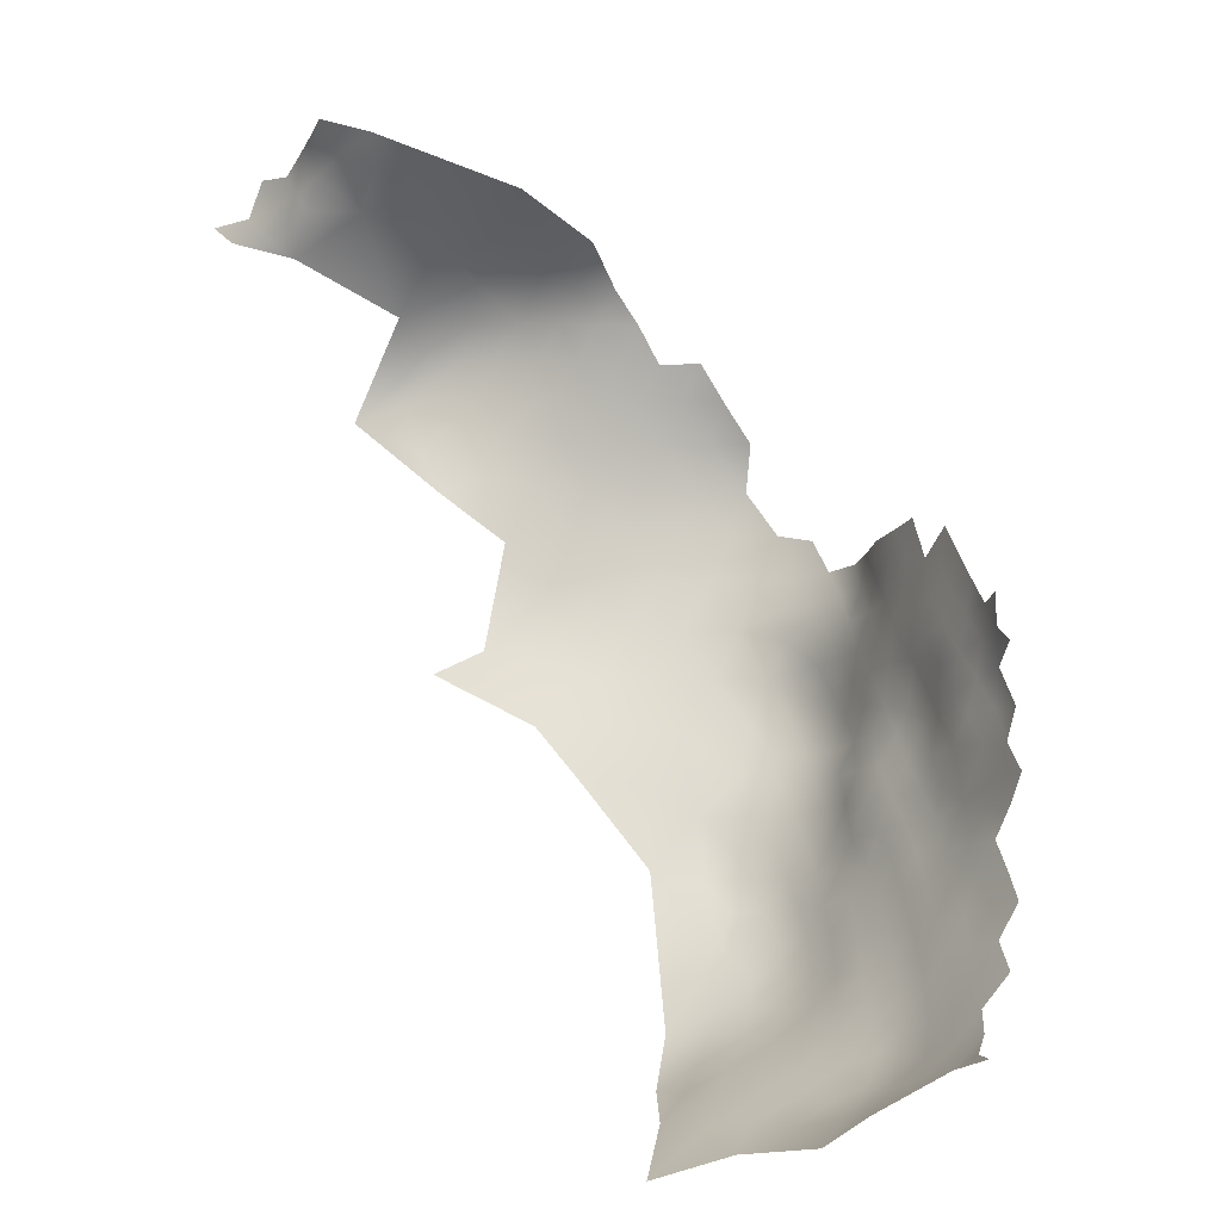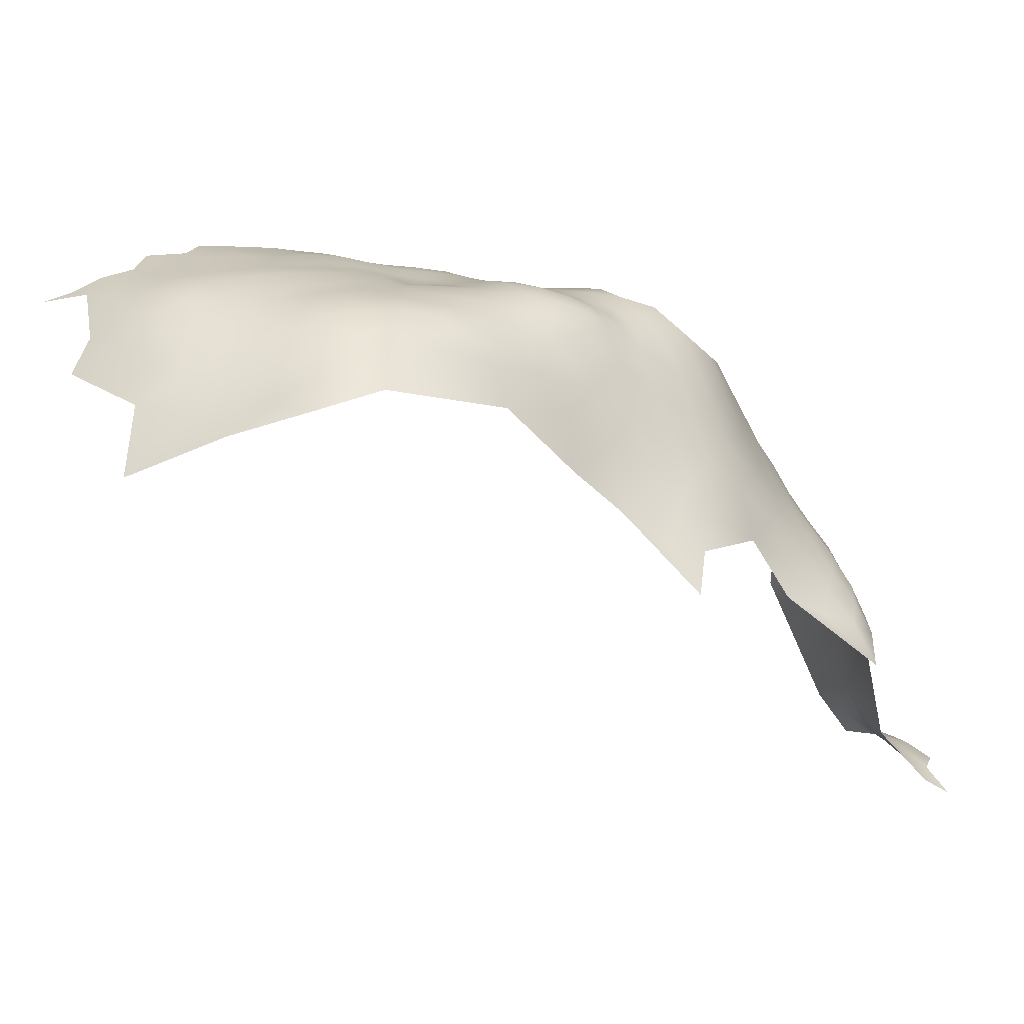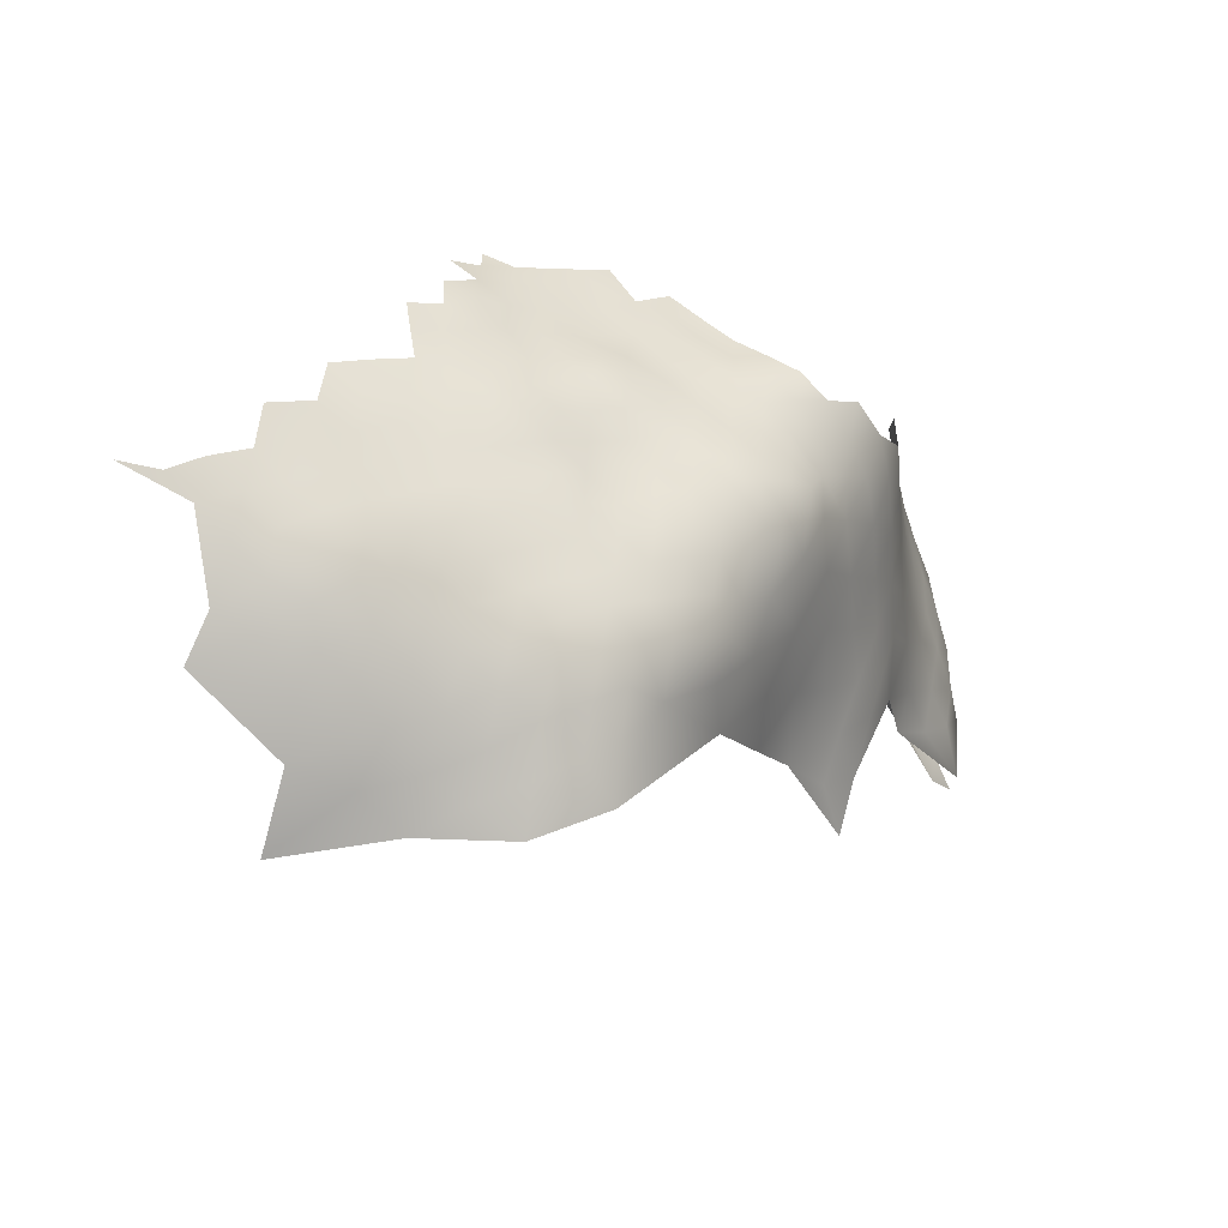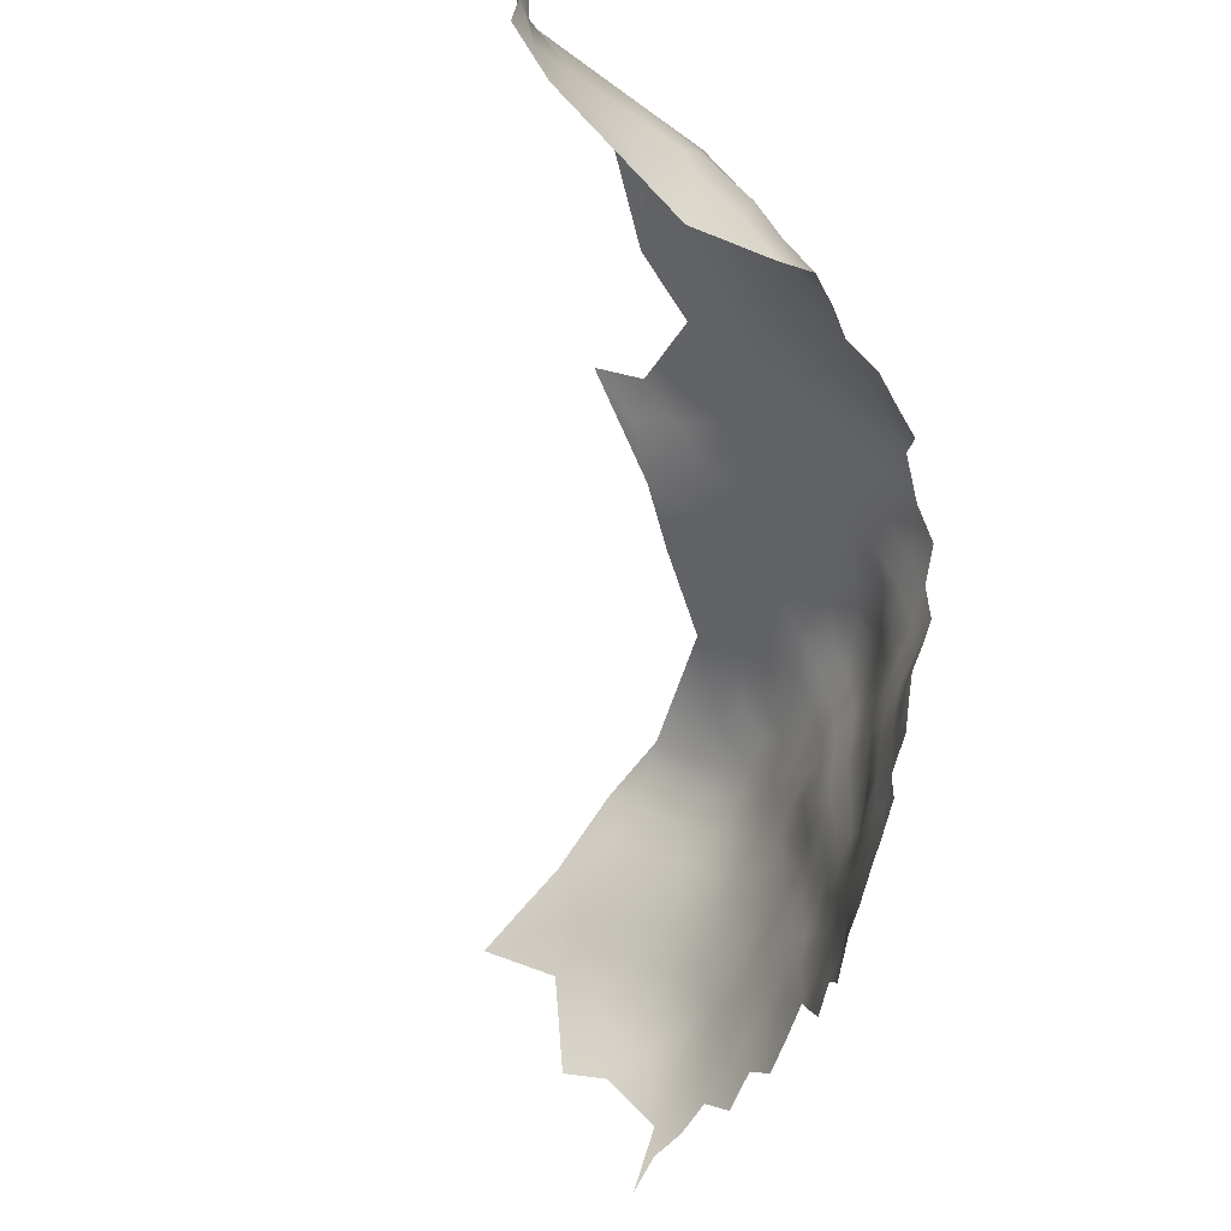
<metadata>
{"format":"obj","ext":"obj","renderer":"f3d","projection":"perspective","resolution":1024,"background":"white","views":[{"elev":8.6,"azim":-103.2,"up":"+Y"},{"elev":-11.1,"azim":17.0,"up":"+Z"},{"elev":-60.4,"azim":-14.1,"up":"+Y"},{"elev":75.3,"azim":-67.4,"up":"+Y"}]}
</metadata>
<code>
v -231 385.1 151.5
v -244.2 363.3 151.1
v -231.2 371 150
v -231.6 375 150.2
v -234.4 372.1 150.9
v -234.5 368.7 150.1
v -237.6 370.4 150.8
v -237.7 366.5 150.1
v -234.4 365.3 148.7
v -234.4 362 147.1
v -231.1 364.2 147
v -231.2 367.5 148.7
v -237.6 363 149.1
v -227.8 366.5 147.3
v -227.9 370 148.6
v -231.1 360.9 145.5
v -227.7 363.1 145.7
v -237.4 359.6 147.7
v -234.2 358.4 146
v -240.5 364.2 150.2
v -240.7 360.8 149.6
v -224.3 365.4 146.6
v -224.4 368.9 147.4
v -224.3 362 144.9
v -227.5 359.9 144.6
v -224.2 358.6 143.6
v -221 360.6 143.4
v -221 363.9 145.5
v -220.9 357.4 141.3
v -217.8 359.7 140.7
v -217.7 362.9 143.5
v -217.8 365.9 145.3
v -221.1 367.3 146.6
v -214.7 360.1 136.9
v -215 362.4 140.8
v -217.9 356.6 137.8
v -214.7 365.2 142.9
v -224.1 355.1 141.6
v -220.9 354 139
v -227.3 356.2 143.6
v -227.3 352.7 141.6
v -224.2 351.6 139.5
v -218.2 353.4 135.4
v -215.4 356.5 132.3
v -221.1 370.9 147.3
v -221 374.6 147.8
v -224.2 372.7 148.1
v -224.2 376.4 148.8
v -227.5 374.1 149.1
v -218 369.3 146.2
v -218 372.9 146.8
v -220.9 378.2 149.1
v -224.2 379.9 149.7
v -227.5 378 149.5
v -227.5 381.8 150.4
v -230.7 379.8 150.4
v -230.6 353.5 143.1
v -231 357 144.2
v -212 365.1 139
v -210.7 364.3 132
v -208.6 369.5 135.9
v -206.9 369.6 129.6
v -205.2 374.4 133.3
v -207.3 374.6 139
v -210.3 369.8 141.1
v -208.9 364.9 124.9
v -212.5 359.6 127
v -211 373.7 143.4
v -203.3 374.5 127.7
v -205.1 369.8 123.1
v -214.8 368.4 144.7
v -214.9 371.9 145.4
v -212.3 370.6 143.7
v -214.7 375.5 146.2
v -221 381.8 149.6
v -217.8 376.8 147.9
v -217.7 380.2 149.2
v -214.5 378.9 148
v -214.4 382.3 149.5
v -211.3 377.7 145.4
v -211.2 381.1 147.7
v -201.1 374.7 122.2
v -201.8 379.2 131.2
v -200 379.2 125.6
v -198 379.2 121.2
v -197 383.7 123.1
v -198.9 383.7 128.8
v -200.6 384 134.3
v -198.2 388.8 130.6
v -199.9 388.8 136.1
v -202.4 384 139.6
v -201.6 388.6 141.3
v -204.6 384.3 144
v -205.6 379.6 141.4
v -203.5 379.4 136.8
v -208.3 380.1 144.8
v -208.6 376.6 142.5
v -195.4 383.2 116
v -198.5 375.9 117.9
v -202 371.4 117.7
v -199 372.1 112.9
v -207.7 384 147
v -202.4 369.1 113.1
v -199.1 369.7 107.4
v -221.1 350.7 136.6
v -227.2 385.2 150.7
v -227.5 388.7 151.3
v -224.3 383.6 149.9
v -224.4 387.2 150.5
v -224.2 348.1 137.4
v -227.3 349.2 139.8
v -230.5 350.2 141.5
v -227.3 345.7 137.6
v -230.6 346.8 139.8
v -230.6 343.4 137.4
v -227.6 342.6 134.8
v -224 344.9 132.6
v -196.4 393.6 127.4
v -195 398.1 125.5
v -197 398 130
v -196.3 389 125.3
v -194.2 389.2 119.7
v -198.3 393.6 132.6
v -198.9 398.2 134.6
v -200 393.6 137.7
v -200.9 398.4 139
v -200.1 402.6 136.6
v -201.8 394 141.7
v -197.1 406.5 130.5
v -195 406.5 126.5
v -196.1 410.3 128.1
v -194.3 410.7 124.1
v -191.9 410.7 120.5
v -193.5 415.5 115.5
v -195.6 415 120.9
v -192.6 406.6 122.8
v -198.4 415.5 125.1
v -198.1 402.3 132.5
v -196 402.3 128.3
v -190 406.6 119
v -194 402.7 124.5
v -191.5 402.9 120.8
v -192.9 399 121.9
v -190.6 399.6 118.1
v -188.8 402.9 117
v -186.5 402.5 113.1
v -187.2 406.2 113.7
v -188.3 399.2 114.5
v -185.5 399.2 110.3
v -191.2 395.3 117.1
v -188.4 395.4 111.5
v -183.6 399.6 106.3
v -185.3 396 107.2
v -182.6 395.3 101.7
v -189.6 410.9 114.4
v -191.3 414.5 113.1
v -221.8 347.7 134.3
v -188.3 392.5 107.9
v -194 394 122.3
v -192 390 113.7
v -234.1 354.8 144.8
v -237.3 356.1 146.3
v -233.8 378 150.6
v -233.8 381.5 151.2
v -217.7 383.8 149.7
v -240.5 357.3 147.8
v -243.9 358.6 149.6
v -243.9 355.2 147.6
v -240.6 353.9 146.2
v -247.5 359.6 150.4
v -248.1 362.9 151.8
v -251.1 361 151.9
v -251 357.5 150.2
v -247.5 356.1 148.9
v -251.1 354 148.8
v -247.7 352.7 147.2
v -244.2 351.6 146
v -207.3 365.2 116.8
v -211.6 359.8 120.8
v -212.4 367.5 142.3
v -241 368 151.1
v -236.9 379.1 151.6
v -237 382.7 152.1
v -240.1 380.7 152.6
v -240.1 377.1 151.9
v -236.6 375.2 151
v -233.9 347.9 141.3
v -233.7 351.5 143.1
v -237.1 352.8 144.9
v -237.3 349.2 142.8
v -217.1 351.4 126.9
v -230.6 340.3 133.9
v -234.6 341 136.3
v -234.5 344 139.1
v -238.5 341.7 137.7
v -238.3 345 140.4
v -242.1 342.9 139.3
v -242.3 339.9 135.9
v -238.6 338.8 134
v -234.5 338.3 132.3
v -242.8 337.2 131.7
v -238.7 336.4 129.3
v -241.8 346.4 142
v -241.4 349.9 144.5
v -245.2 347.8 144.1
v -245.4 344.5 141.4
v -243.3 334.9 126.6
v -238.6 334.4 125.1
v -234.2 335.7 127.7
v -245.8 341.2 138.3
v -246.2 338.4 134.4
v -230.4 337.7 129.8
v -227.3 340 130.6
v -230.7 335.4 126.5
v -226.5 336.7 126.2
v -248.7 345.9 143.4
v -248.5 349.1 145.5
v -233.8 388.6 152.5
v -247.1 335.8 129.7
v -248.9 342.6 140.5
v -248.6 333.7 124.4
v -184.8 403 108.9
v -252.1 347.1 144.8
v -251.8 350.4 146.6
v -252.2 344 142.7
v -219 350.5 132.3
v -252.3 341.3 140.1
v -255.8 345.1 143.9
v -255.8 342 141.6
v -259.5 343.1 142.3
v -255.5 339.4 138
v -259.6 340.2 139
v -263 342 140.5
v -263.6 339.1 135.6
v -259.2 337.6 134.8
v -264.7 336.9 130.8
v -255.2 335.8 131.2
v -250.1 339.4 137
v -220.9 385.6 149.7
v -194.3 420.4 108.1
v -193.6 423.3 102.5
v -189.9 418.6 101.8
v -240.1 373.1 151.4
v -243.2 378.6 153
v -243.2 382.3 153.3
v -246.2 380.6 153.4
v -246.5 376.6 153.6
v -243.1 375 152.6
v -246.1 372.6 153.5
v -243.2 371.5 151.8
v -249.6 373.4 154.2
v -249.3 370 153.5
v -245.5 368.9 152.4
v -250.4 336.8 132.7
v -254.8 333.4 125.7
v -234.2 384.7 152
v -240.1 384.3 153
v -236.9 386.4 152.8
v -233.7 333.1 123.4
v -243.5 333.1 121.3
v -187.3 418.8 96.09
v -191.4 424.4 98.96
v -255.4 348.5 146.2
v -255.1 351.9 148.2
v -248.9 366.2 152.6
v -252.6 367.8 153.8
v -200.5 421.2 117
v -255 355.3 150.3
v -255 358.8 151.7
v -258.3 356.8 151.5
v -258.5 353.3 149.5
v -258.8 349.9 147.4
v -262.9 345.1 143.9
v -259.3 346.5 145
v -251.9 364.4 153
v -249.2 379.6 153.6
v -195.1 427.1 102
v -185.5 407.1 106.3
v -262.9 348.2 146.4
v -266.6 347 145.3
v -269.8 346.2 143.6
v -266.7 344 142.4
v -188.3 422.4 97.04
v -191.7 428.5 96.97
v -188.4 426.4 96.3
v -184.9 424.6 95.7
v -179.5 421.9 92.29
v -179.5 417.8 90.75
v -182.5 418.9 93.24
v -182.4 415.8 92.18
v -176.7 416.7 87.22
v -182.6 422.3 94.58
v -179.4 415.1 88.85
v -274.1 347.2 143
v -185.4 420.7 95.25
v -184.9 417.4 94.37
v -262.9 351.5 149.1
v -255 331.7 117.2
v -246.3 383.9 153.2
v -184.8 413.5 95.05
v -250.7 334.7 128.2
v -254.3 337.5 134.9
v -192.2 388.3 109.6
v -190.6 415.1 109.7
f 295 261 296
f 162 189 161
f 108 106 55
f 183 164 256
f 109 106 108
f 245 246 244
f 107 106 109
f 247 248 244
f 247 244 246
f 185 186 182
f 77 79 165
f 77 78 79
f 184 245 244
f 184 244 185
f 24 17 25
f 48 49 47
f 45 51 46
f 45 46 47
f 184 185 182
f 183 256 258
f 183 258 257
f 52 75 53
f 52 53 48
f 164 163 56
f 181 8 7
f 48 53 54
f 48 54 49
f 26 24 25
f 269 270 268
f 185 243 186
f 55 53 108
f 50 45 33
f 50 51 45
f 19 18 162
f 6 12 3
f 295 283 261
f 33 23 22
f 33 45 23
f 165 75 77
f 173 175 174
f 173 174 170
f 184 182 183
f 184 183 257
f 187 114 112
f 47 23 45
f 245 184 257
f 78 77 76
f 78 76 74
f 8 6 7
f 8 9 6
f 19 162 161
f 22 28 33
f 52 77 75
f 52 76 77
f 5 3 4
f 6 3 5
f 48 47 46
f 55 56 54
f 55 54 53
f 27 24 26
f 246 245 299
f 185 244 248
f 185 248 243
f 162 169 189
f 162 166 169
f 108 53 75
f 32 50 33
f 32 33 28
f 187 188 190
f 12 15 3
f 12 14 15
f 188 112 57
f 188 187 112
f 17 16 25
f 18 19 10
f 21 13 20
f 114 111 112
f 113 110 111
f 170 171 172
f 263 223 224
f 166 162 18
f 11 10 16
f 11 9 10
f 272 263 264
f 173 170 172
f 114 113 111
f 250 243 248
f 225 216 223
f 168 169 166
f 14 12 11
f 175 176 174
f 217 224 223
f 217 223 216
f 111 110 42
f 20 13 8
f 20 8 181
f 11 16 17
f 11 17 14
f 205 217 216
f 249 248 247
f 9 12 6
f 9 11 12
f 9 8 13
f 272 264 271
f 81 79 78
f 264 263 224
f 177 169 168
f 164 183 182
f 164 182 163
f 22 24 28
f 37 32 31
f 27 28 24
f 40 26 25
f 73 72 71
f 274 279 273
f 265 266 275
f 239 75 165
f 290 288 289
f 52 48 46
f 28 31 32
f 28 27 31
f 188 189 190
f 188 161 189
f 264 268 271
f 32 71 50
f 32 37 71
f 21 18 13
f 21 166 18
f 163 182 186
f 249 253 250
f 249 250 248
f 42 38 41
f 76 52 46
f 5 7 6
f 21 20 2
f 252 266 265
f 114 115 113
f 39 29 38
f 105 42 110
f 42 39 38
f 42 105 39
f 289 287 292
f 285 262 283
f 197 195 196
f 19 16 10
f 40 41 38
f 13 18 10
f 13 10 9
f 271 268 270
f 239 109 108
f 239 108 75
f 35 37 31
f 295 289 292
f 295 296 289
f 276 247 246
f 229 225 228
f 167 166 21
f 167 168 166
f 288 287 289
f 206 205 216
f 180 71 37
f 180 65 73
f 180 73 71
f 111 42 41
f 227 225 229
f 26 40 38
f 295 292 286
f 140 136 142
f 26 29 27
f 26 38 29
f 290 293 288
f 19 161 58
f 112 41 57
f 112 111 41
f 72 51 50
f 72 50 71
f 197 196 203
f 197 203 206
f 76 46 51
f 164 1 256
f 249 252 253
f 249 251 252
f 30 27 29
f 74 76 51
f 74 51 72
f 65 68 73
f 220 225 227
f 57 58 161
f 57 161 188
f 262 285 284
f 145 140 142
f 228 225 223
f 14 23 15
f 14 22 23
f 116 113 115
f 290 289 296
f 290 296 300
f 141 136 130
f 203 205 206
f 203 204 205
f 97 96 80
f 80 81 78
f 80 78 74
f 218 258 256
f 263 228 223
f 30 35 31
f 30 31 27
f 230 274 273
f 96 81 80
f 220 206 216
f 220 216 225
f 232 230 233
f 230 229 228
f 230 228 274
f 210 206 220
f 210 197 206
f 273 279 280
f 273 280 282
f 132 136 133
f 198 195 197
f 167 21 2
f 22 14 17
f 22 17 24
f 133 136 140
f 195 194 196
f 195 193 194
f 199 195 198
f 218 256 1
f 36 30 29
f 36 29 39
f 141 143 142
f 141 142 136
f 291 288 293
f 144 145 142
f 176 168 174
f 176 177 168
f 167 170 174
f 167 174 168
f 94 96 97
f 286 285 283
f 286 283 295
f 16 19 58
f 148 151 149
f 146 148 149
f 40 58 57
f 40 57 41
f 281 282 280
f 80 68 97
f 192 116 115
f 139 141 130
f 200 192 193
f 211 210 238
f 205 204 177
f 275 171 265
f 275 172 171
f 272 279 274
f 238 210 220
f 238 220 227
f 139 130 129
f 139 129 138
f 148 145 144
f 148 146 145
f 124 138 127
f 253 252 265
f 200 212 192
f 131 129 130
f 231 227 229
f 34 30 36
f 193 115 194
f 193 192 115
f 132 130 136
f 254 302 237
f 96 102 81
f 59 180 37
f 59 37 35
f 198 210 211
f 198 197 210
f 254 211 238
f 119 143 141
f 214 212 209
f 176 175 224
f 176 224 217
f 15 23 47
f 15 47 49
f 251 249 247
f 201 198 211
f 263 272 274
f 263 274 228
f 269 173 172
f 173 268 175
f 173 269 268
f 127 126 124
f 132 131 130
f 259 214 209
f 175 264 224
f 175 268 264
f 43 36 39
f 43 39 105
f 125 126 128
f 204 169 177
f 150 148 144
f 68 72 73
f 120 118 119
f 232 231 229
f 232 229 230
f 273 233 230
f 273 282 233
f 157 105 110
f 147 145 146
f 199 200 193
f 199 193 195
f 201 199 198
f 170 167 2
f 170 2 171
f 144 142 143
f 34 35 30
f 123 120 124
f 151 153 149
f 55 106 1
f 114 187 194
f 114 194 115
f 159 143 119
f 58 40 25
f 58 25 16
f 120 139 138
f 120 138 124
f 56 55 1
f 56 1 164
f 253 181 250
f 272 271 297
f 272 297 279
f 1 106 107
f 123 118 120
f 84 85 86
f 152 222 149
f 152 149 153
f 56 163 4
f 234 235 232
f 234 232 233
f 158 153 151
f 207 208 202
f 139 119 141
f 139 120 119
f 186 4 163
f 186 5 4
f 200 209 212
f 186 243 7
f 186 7 5
f 219 211 254
f 219 201 211
f 235 302 231
f 235 231 232
f 301 219 254
f 59 65 180
f 4 49 54
f 4 54 56
f 202 199 201
f 68 80 74
f 68 74 72
f 302 254 238
f 221 260 207
f 243 250 181
f 243 181 7
f 91 93 94
f 91 94 95
f 215 212 214
f 215 213 212
f 3 49 4
f 3 15 49
f 207 201 219
f 207 202 201
f 217 205 177
f 217 177 176
f 82 100 99
f 277 241 262
f 181 2 20
f 202 209 200
f 202 200 199
f 89 121 118
f 89 118 123
f 88 91 95
f 301 254 237
f 92 93 91
f 93 102 96
f 93 96 94
f 125 124 126
f 125 123 124
f 147 140 145
f 208 209 202
f 208 259 209
f 222 146 149
f 260 208 207
f 101 99 100
f 83 84 87
f 255 301 237
f 88 83 87
f 196 194 187
f 196 187 190
f 213 192 212
f 154 152 153
f 150 151 148
f 82 99 85
f 82 85 84
f 203 196 190
f 203 190 204
f 235 237 302
f 137 132 135
f 64 97 68
f 226 43 105
f 226 105 157
f 90 123 125
f 117 113 116
f 90 89 123
f 204 189 169
f 204 190 189
f 277 262 284
f 300 296 261
f 64 94 97
f 213 116 192
f 159 119 118
f 236 235 234
f 117 157 110
f 117 110 113
f 87 84 86
f 159 121 122
f 159 118 121
f 83 88 95
f 61 65 59
f 231 302 238
f 231 238 227
f 69 84 83
f 69 82 84
f 44 36 43
f 44 34 36
f 221 219 301
f 221 207 219
f 137 131 132
f 83 63 69
f 95 94 64
f 62 69 63
f 135 132 133
f 213 117 116
f 155 140 147
f 103 104 101
f 265 171 2
f 242 283 262
f 242 262 241
f 62 61 60
f 134 155 156
f 61 63 64
f 61 62 63
f 103 101 100
f 64 65 61
f 64 68 65
f 59 35 34
f 90 91 88
f 90 92 91
f 95 63 83
f 95 64 63
f 226 44 43
f 255 221 301
f 70 100 82
f 125 128 92
f 125 92 90
f 66 62 60
f 70 62 66
f 253 265 2
f 253 2 181
f 155 133 140
f 88 89 90
f 88 87 89
f 304 156 155
f 242 261 283
f 150 144 143
f 150 143 159
f 98 160 122
f 179 66 67
f 304 134 156
f 70 82 69
f 70 69 62
f 122 121 86
f 98 86 85
f 98 122 86
f 134 135 133
f 134 133 155
f 60 61 59
f 242 241 240
f 67 66 60
f 122 150 159
f 122 160 150
f 191 44 226
f 87 121 89
f 87 86 121
f 160 151 150
f 294 282 281
f 222 147 146
f 278 147 222
f 304 242 240
f 178 70 66
f 178 66 179
f 226 157 117
f 98 85 99
f 160 303 158
f 160 158 151
f 300 293 290
f 278 222 152
f 215 214 259
f 154 153 158
f 303 160 98
f 234 233 282
f 178 103 100
f 178 100 70
f 60 59 34
f 267 135 134
f 240 241 277
f 134 304 240
f 191 67 44
f 155 147 278
f 298 221 255
f 260 259 208
f 236 237 235
f 60 44 67
f 60 34 44
f 267 137 135
f 304 155 278
f 242 300 261
f 117 213 215
f 267 134 240
f 191 226 117
f 236 255 237
f 179 67 191
f 98 99 101
f 298 260 221
f 278 152 154
f 178 104 103
f 242 304 278
f 242 278 300
f 303 154 158
f 267 240 277
f 191 117 215

</code>
